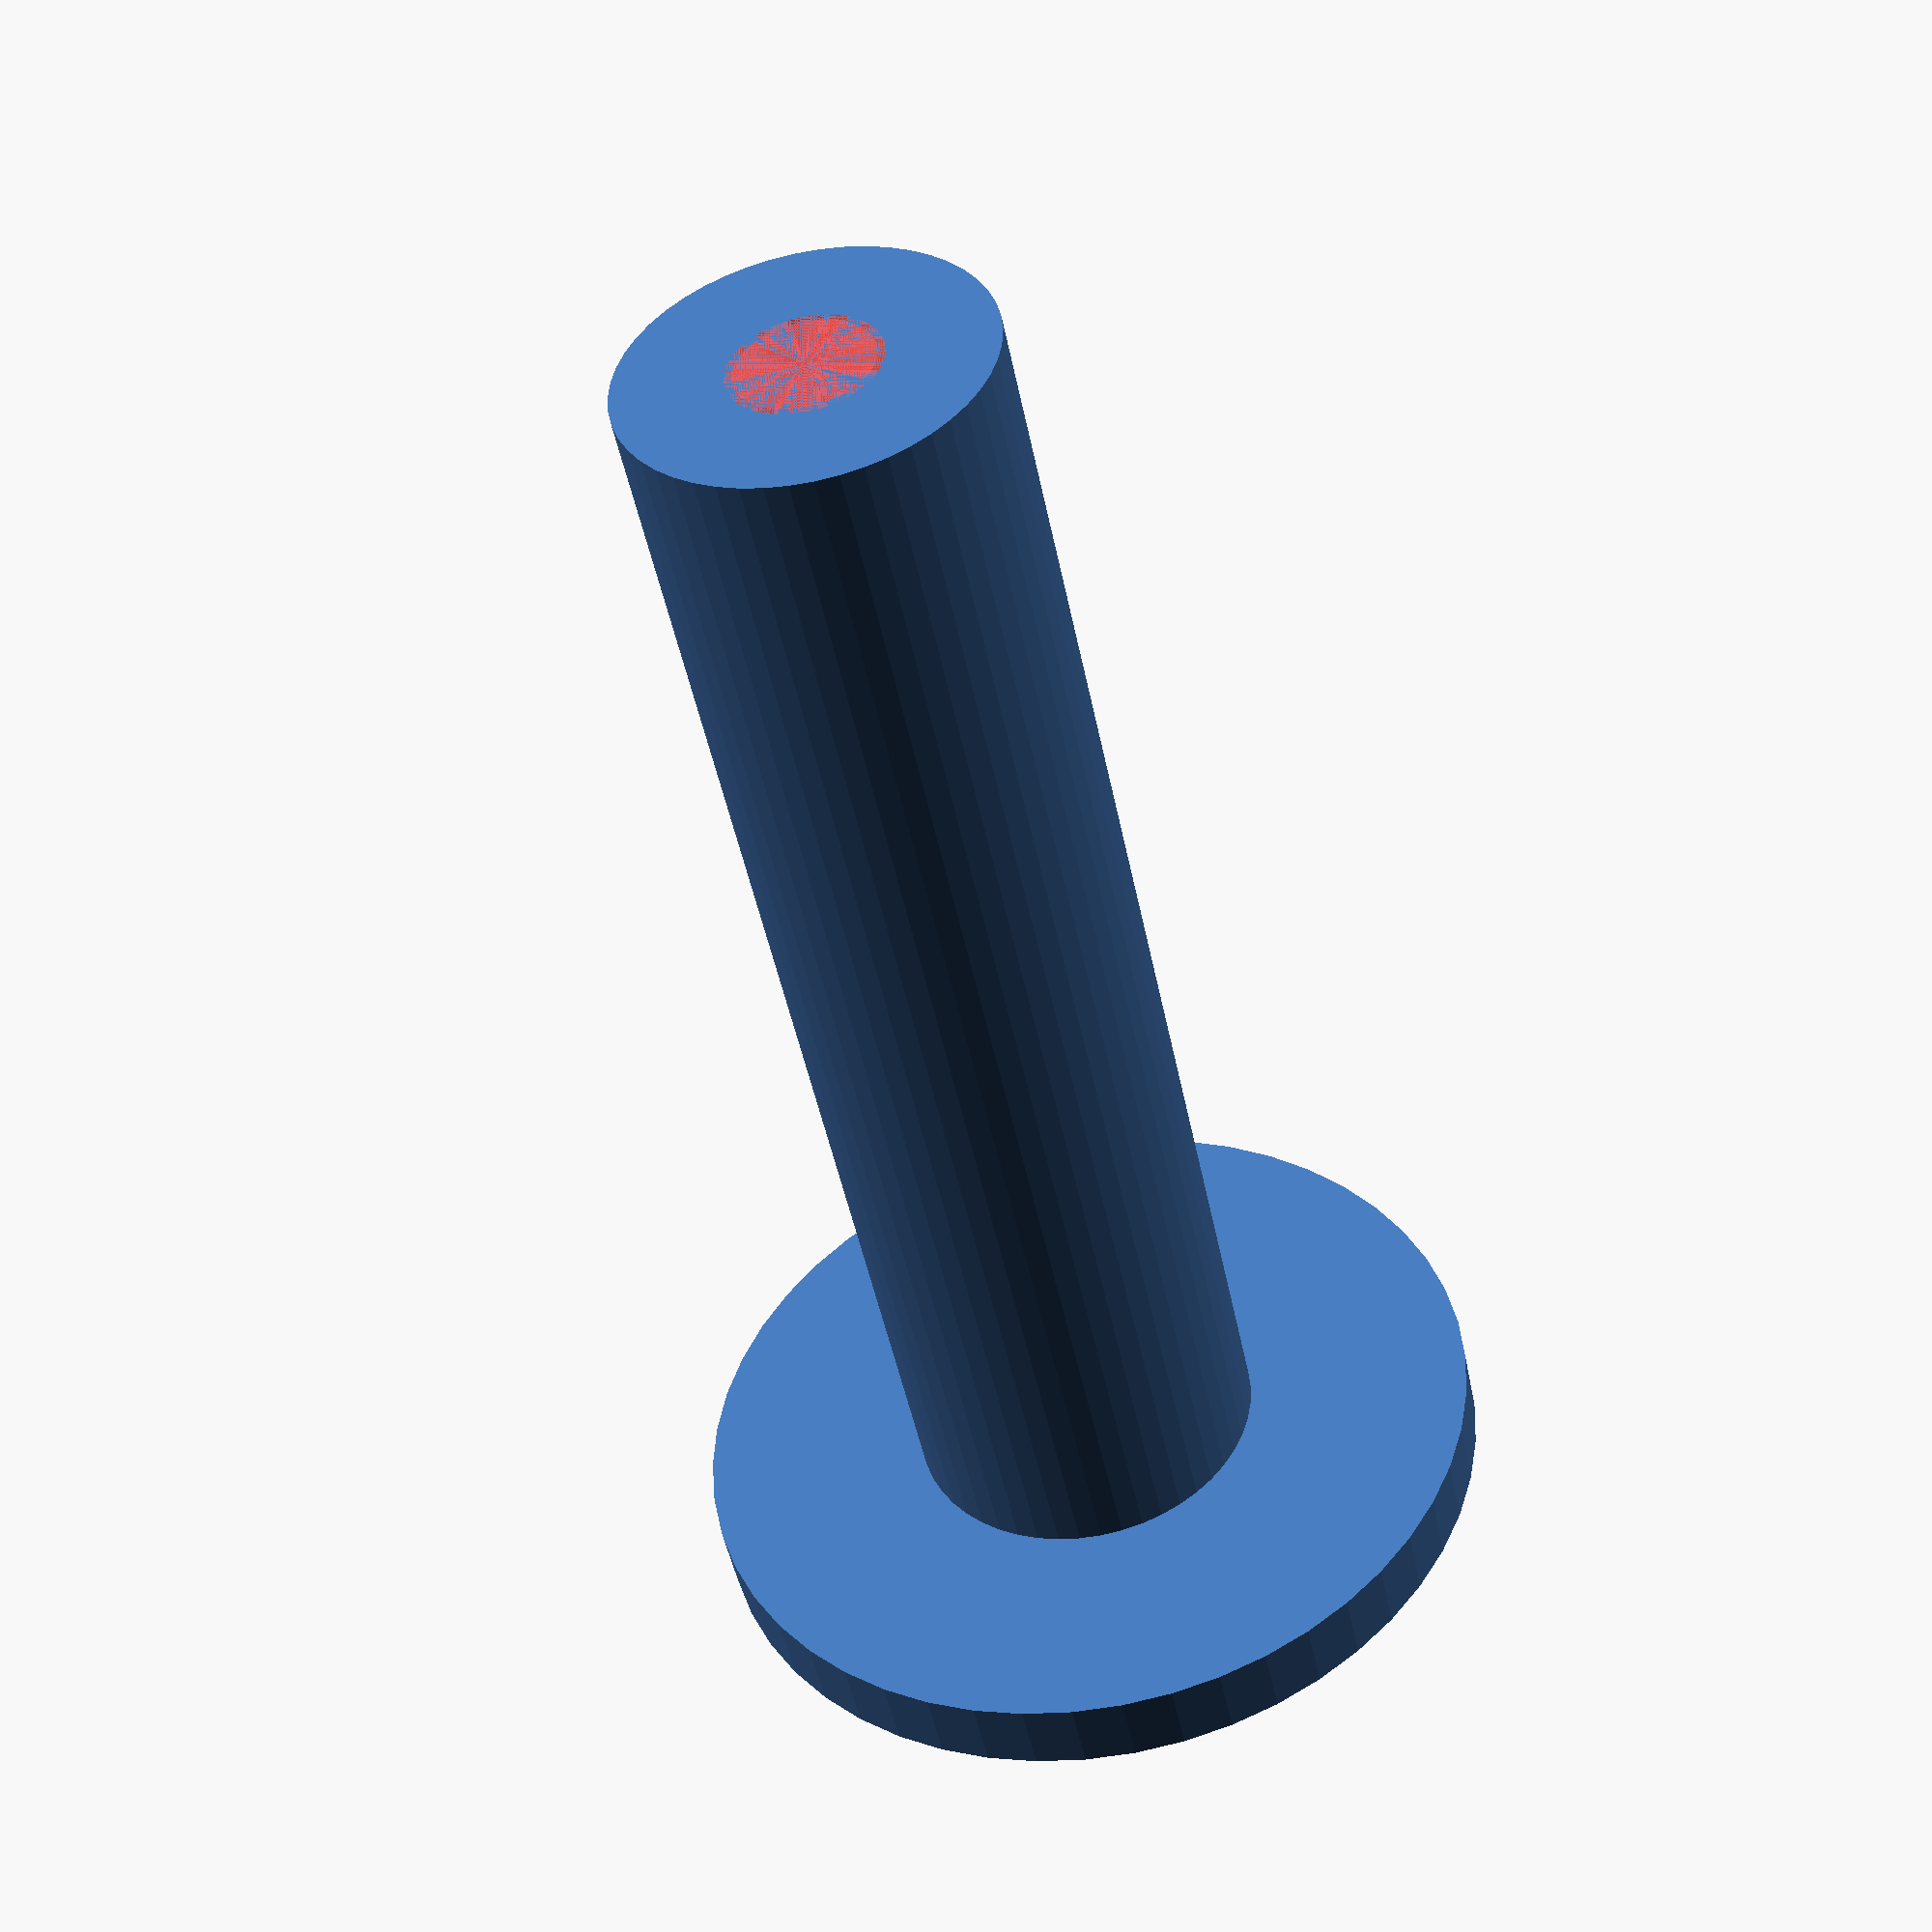
<openscad>
$fn = 50;


difference() {
	union() {
		translate(v = [0, 0, -57.0000000000]) {
			cylinder(h = 57, r = 7.0000000000);
		}
		translate(v = [0, 0, -3.0000000000]) {
			cylinder(h = 3, r = 16.0000000000);
		}
	}
	union() {
		translate(v = [0, 0, 0]) {
			rotate(a = [0, 0, 0]) {
				difference() {
					union() {
						#translate(v = [0, 0, -57.0000000000]) {
							cylinder(h = 57, r = 2.6000000000);
						}
						#translate(v = [0, 0, -3.9000000000]) {
							cylinder(h = 3.9000000000, r = 7.0000000000, r1 = 2.8750000000, r2 = 5.4000000000);
						}
						#translate(v = [0, 0, -57.0000000000]) {
							cylinder(h = 57, r = 2.8750000000);
						}
						#translate(v = [0, 0, -57.0000000000]) {
							cylinder(h = 57, r = 2.6000000000);
						}
					}
					union();
				}
			}
		}
	}
}
</openscad>
<views>
elev=228.1 azim=7.8 roll=348.7 proj=p view=solid
</views>
